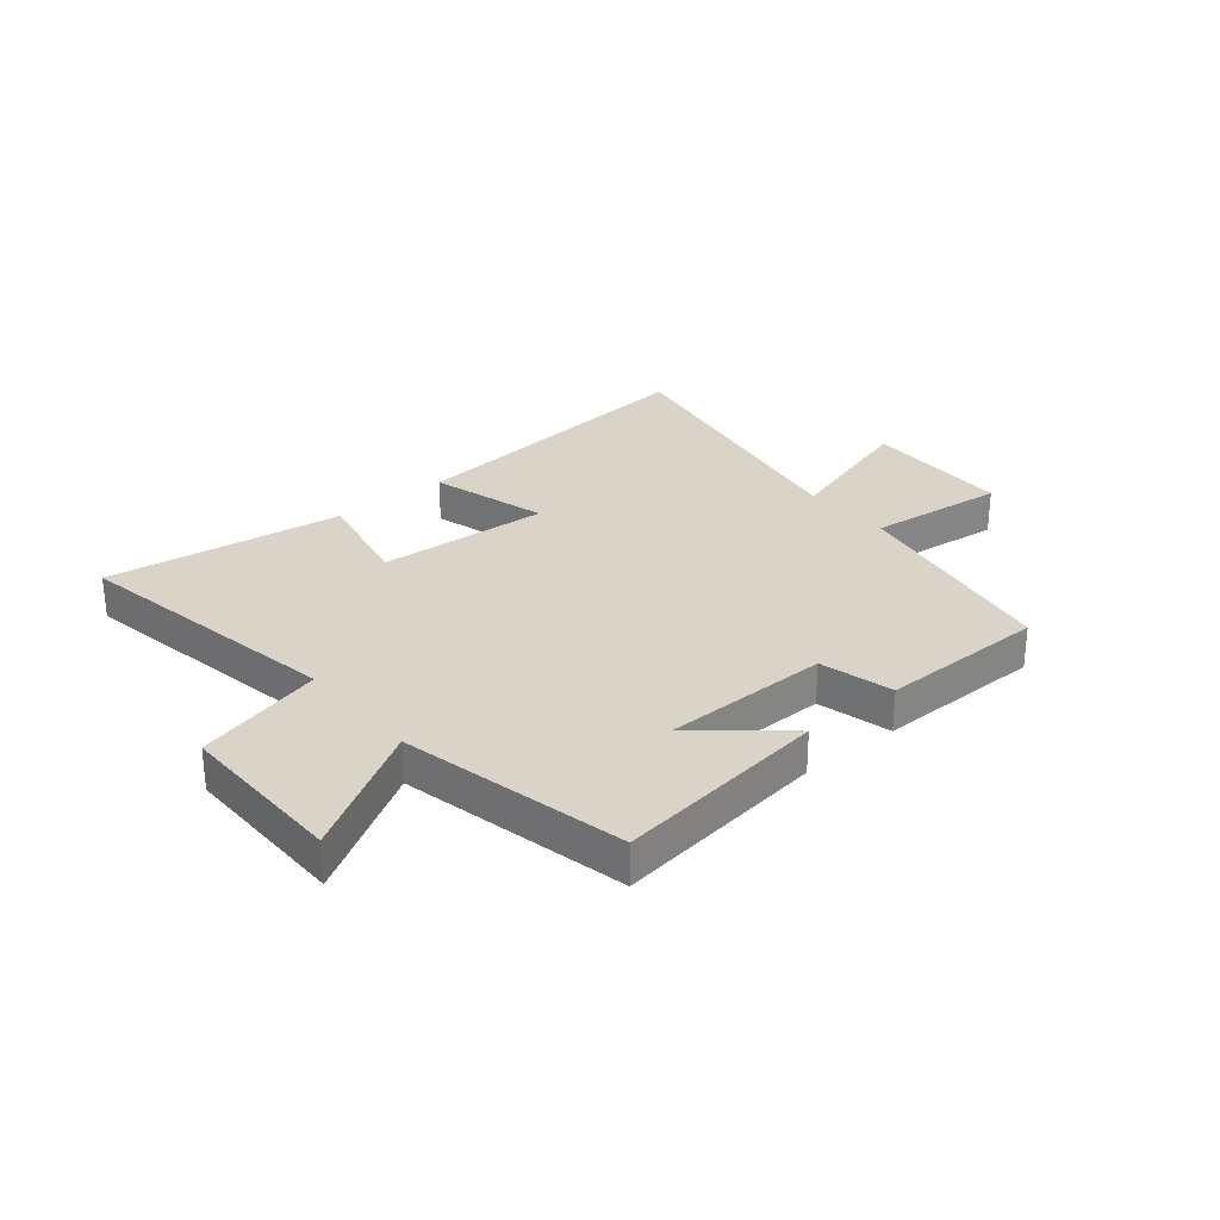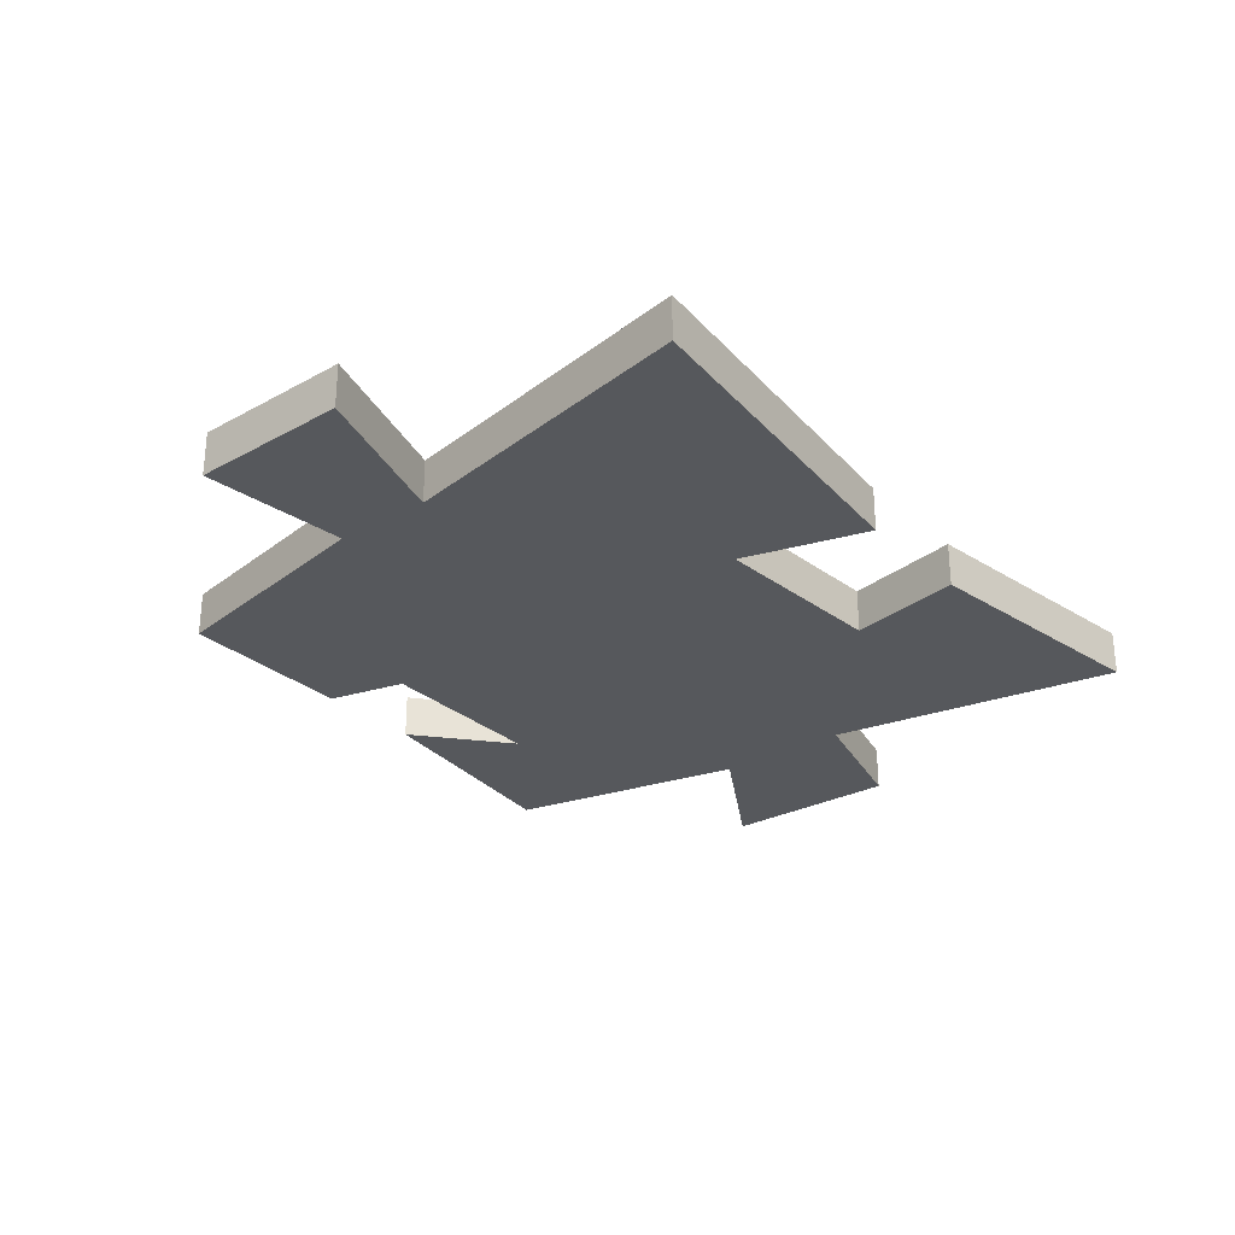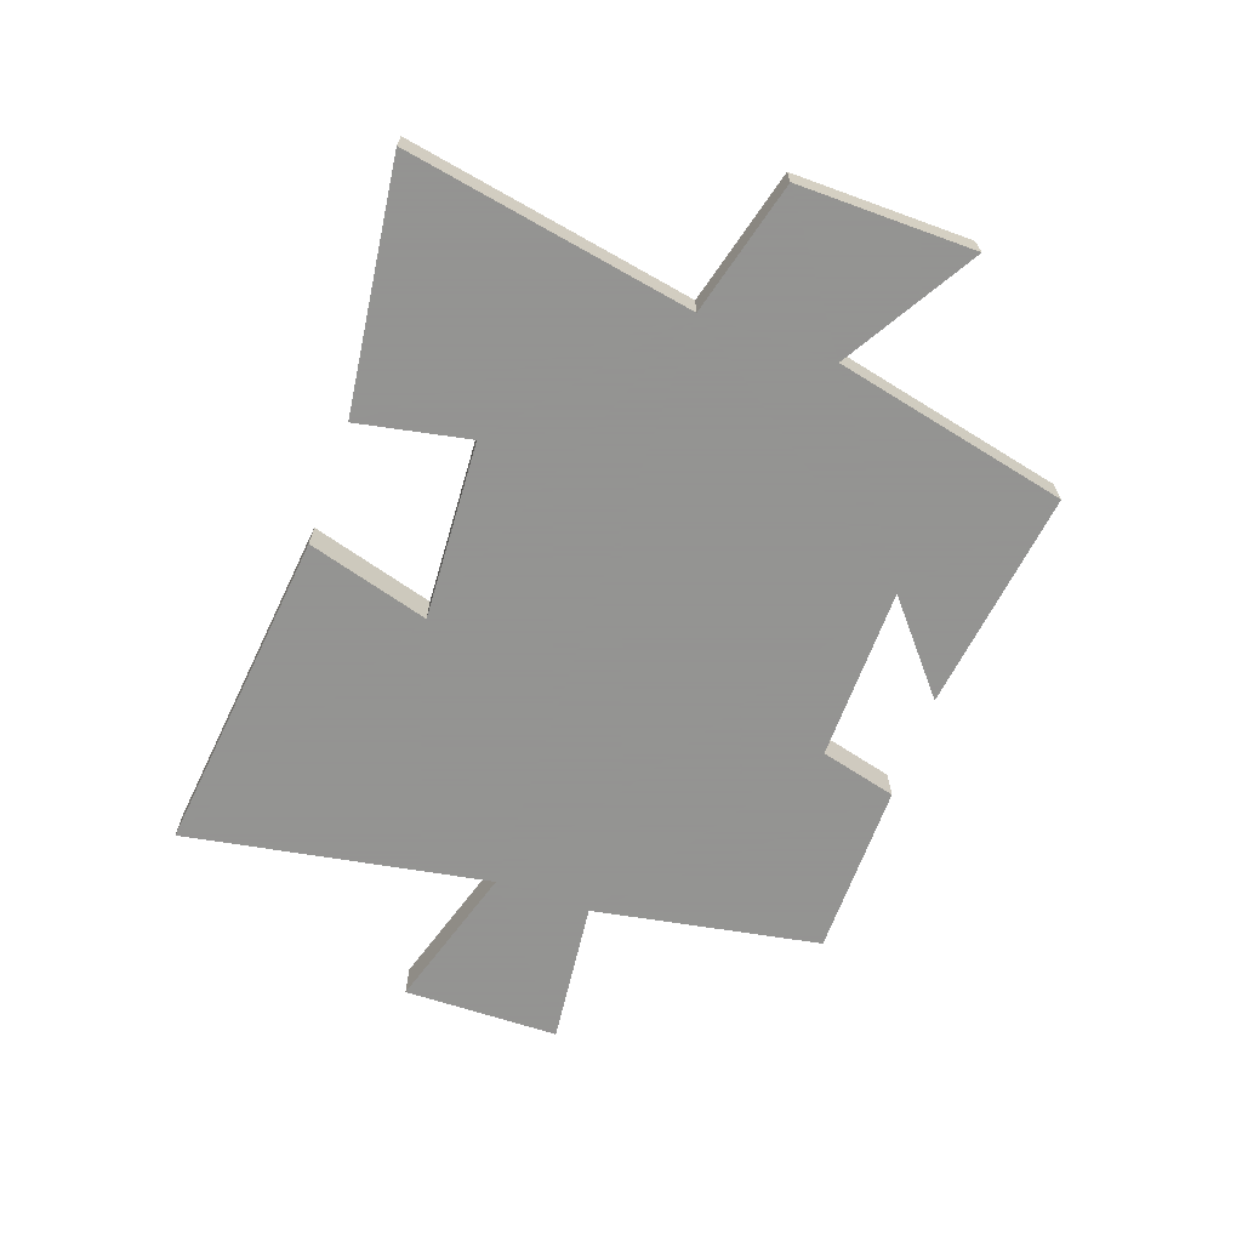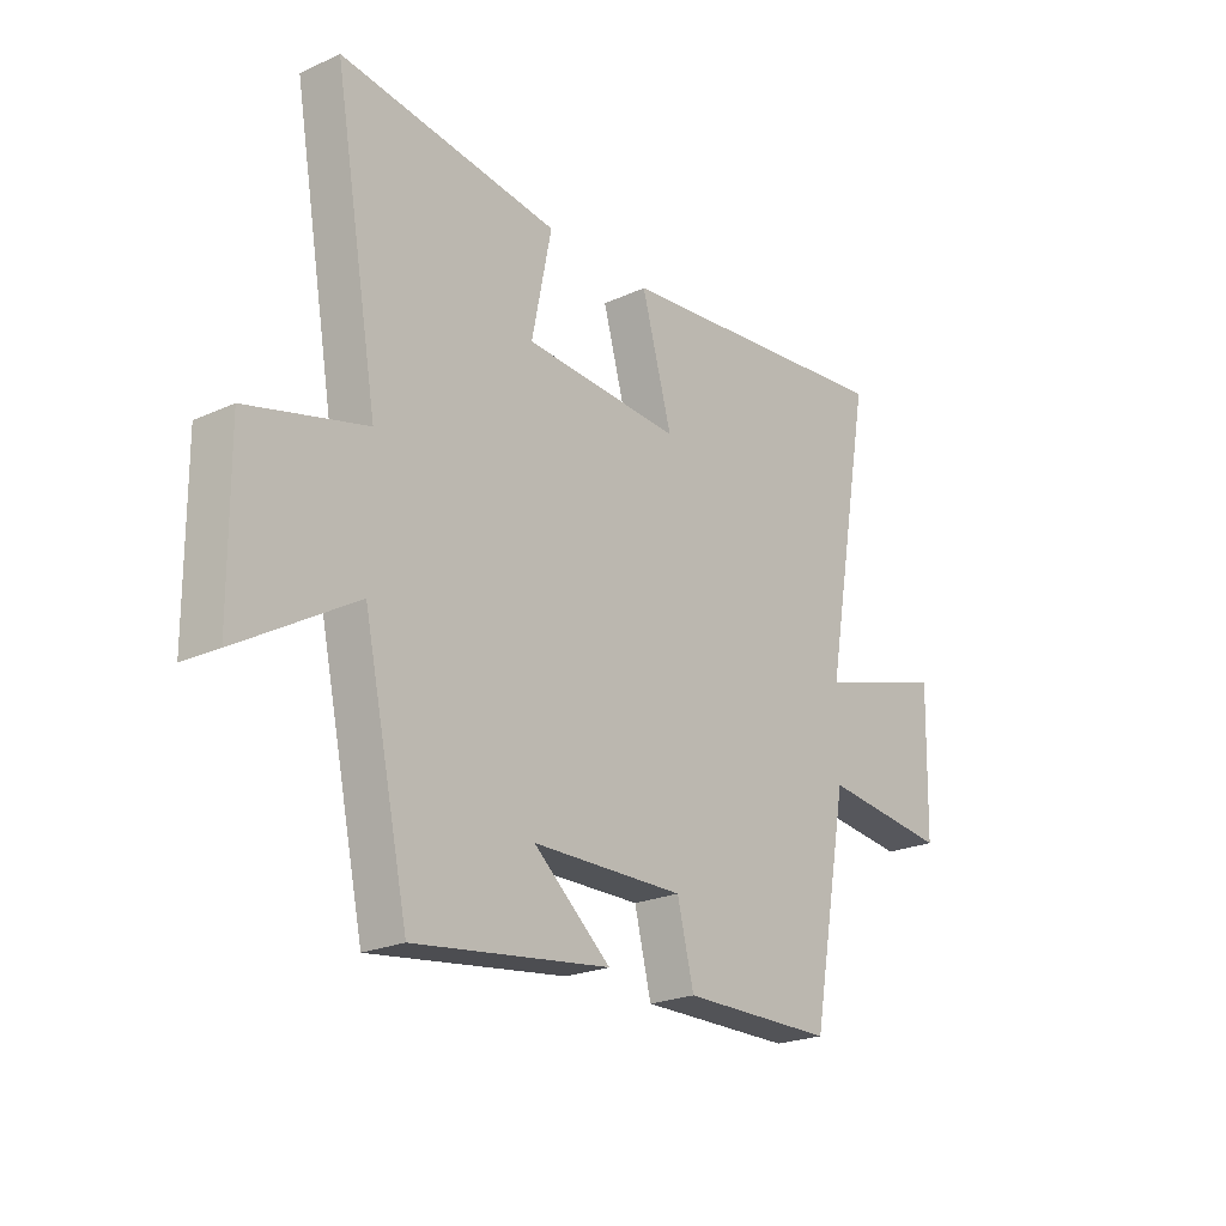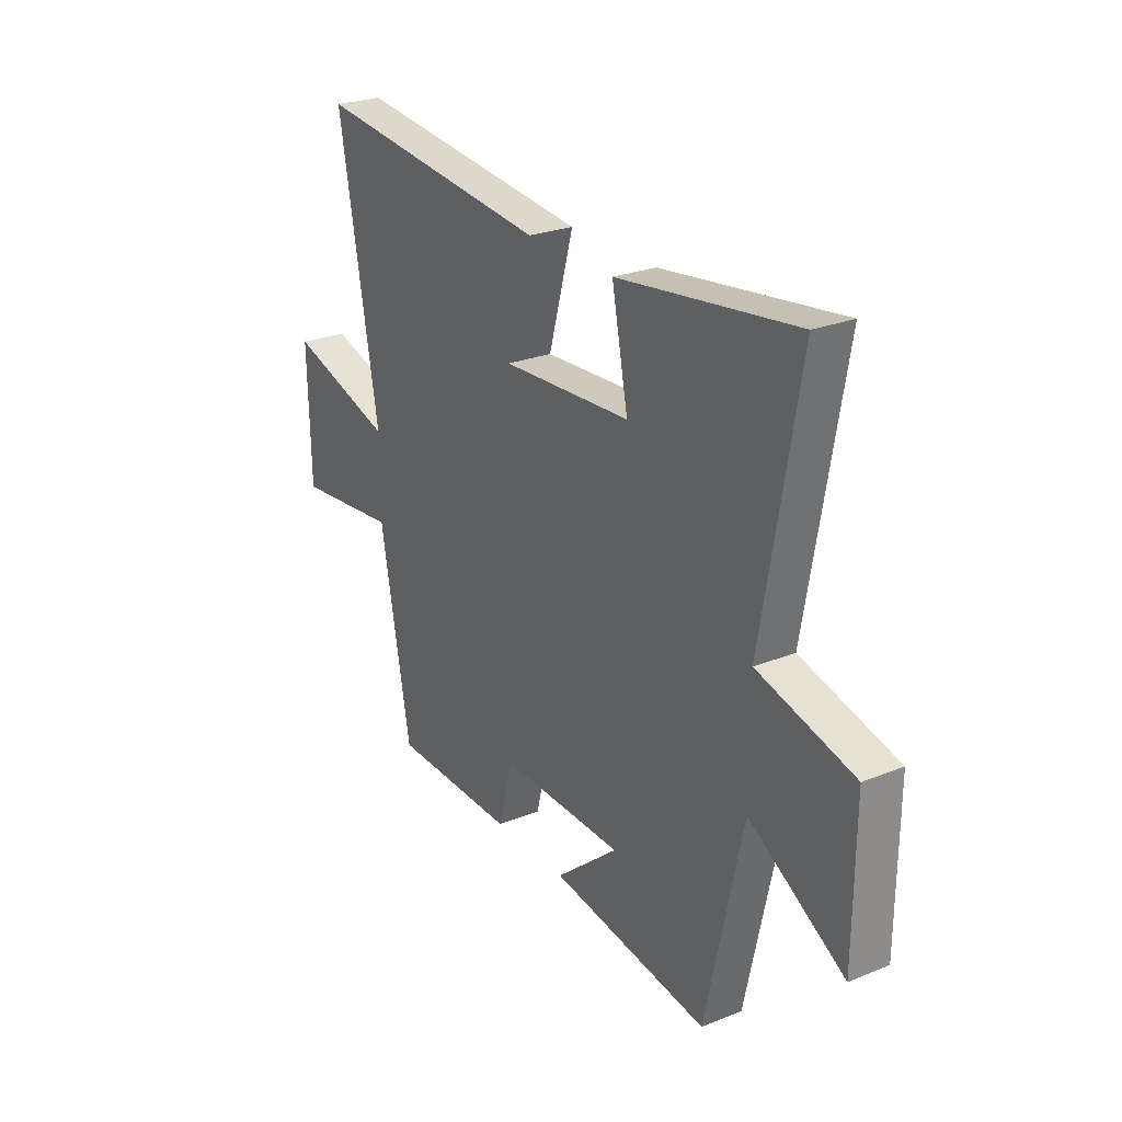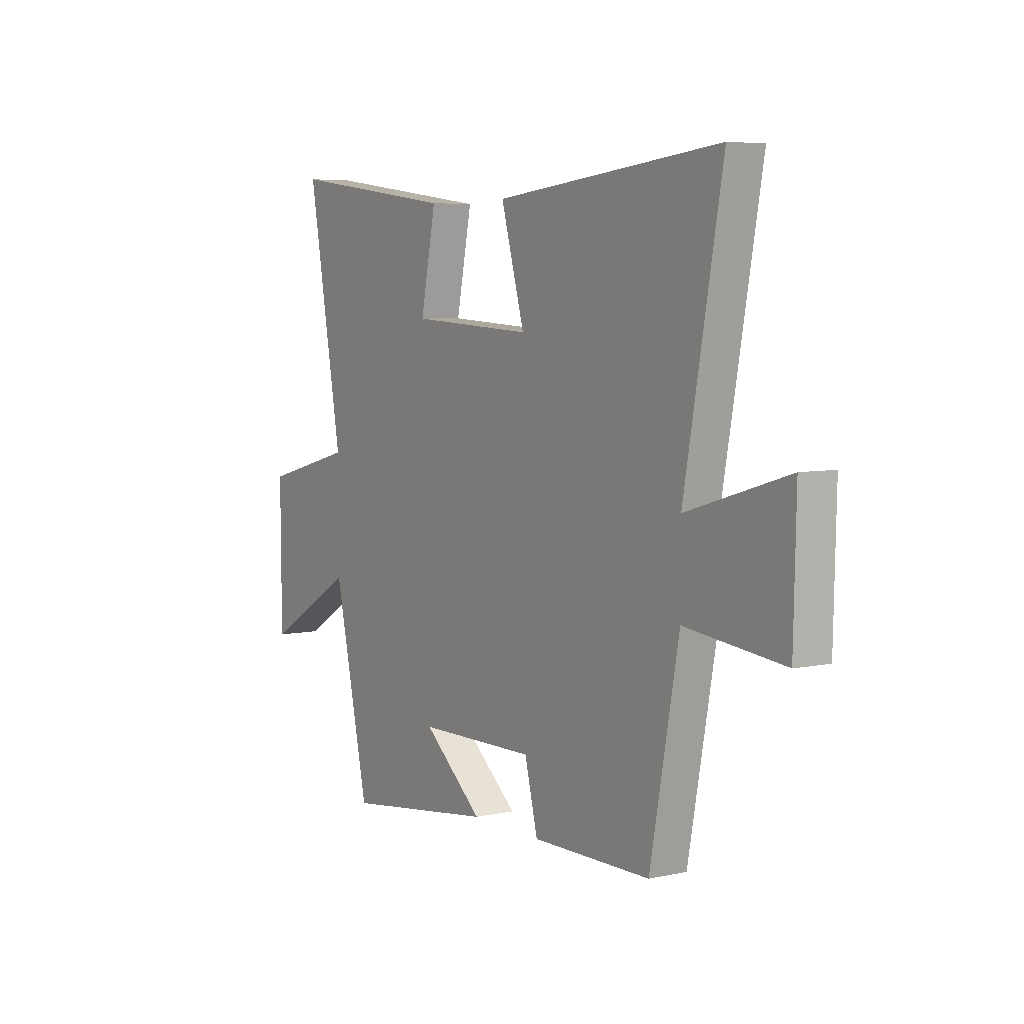
<metadata>
{"format":"obj","ext":"obj","renderer":"f3d","projection":"perspective","resolution":1024,"background":"white","views":[{"elev":28.7,"azim":140.3,"up":"+Y"},{"elev":-28.2,"azim":-51.3,"up":"+Y"},{"elev":-66.9,"azim":70.3,"up":"+Y"},{"elev":-22.6,"azim":128.1,"up":"+Z"},{"elev":25.7,"azim":57.4,"up":"+Z"},{"elev":5.7,"azim":-123.3,"up":"+Z"}]}
</metadata>
<code>
v 0.585 0.07 0.556
v 0.5 0.07 0.07
v 0.725 0.07 0.011
v 0.723 0.07 -0.287
v 0.5 0.07 -0.154
v 0.414 0.07 -0.55
v 0.04 0.07 -0.5
v 0.188 0.07 -0.375
v -0.104 0.07 -0.371
v -0.136 0.07 -0.5
v -0.429 0.07 -0.498
v -0.5 0.07 -0.115
v -0.743 0.07 -0.142
v -0.749 0.07 0.12
v -0.5 0.07 0.045
v -0.593 0.07 0.558
v -0.038 0.07 0.5
v -0.096 0.07 0.293
v 0.206 0.07 0.311
v 0.168 0.07 0.5
v 0.585 0 0.556
v 0.5 0 0.07
v 0.725 0 0.011
v 0.723 0 -0.287
v 0.5 0 -0.154
v 0.414 0 -0.55
v 0.04 0 -0.5
v 0.188 0 -0.375
v -0.104 0 -0.371
v -0.136 0 -0.5
v -0.429 0 -0.498
v -0.5 0 -0.115
v -0.743 0 -0.142
v -0.749 0 0.12
v -0.5 0 0.045
v -0.593 0 0.558
v -0.038 0 0.5
v -0.096 0 0.293
v 0.206 0 0.311
v 0.168 0 0.5
f 19 20 1 2
f 18 19 2
f 15 16 17 18
f 15 18 2
f 12 13 14 15
f 9 10 11 12
f 8 9 12 15
f 5 6 7 8
f 5 8 15 2
f 2 3 4 5
f 22 21 40 39
f 22 39 38
f 38 37 36 35
f 22 38 35
f 35 34 33 32
f 32 31 30 29
f 35 32 29 28
f 28 27 26 25
f 22 35 28 25
f 25 24 23 22
f 1 21 22 2
f 2 22 23 3
f 3 23 24 4
f 4 24 25 5
f 5 25 26 6
f 6 26 27 7
f 7 27 28 8
f 8 28 29 9
f 9 29 30 10
f 10 30 31 11
f 11 31 32 12
f 12 32 33 13
f 13 33 34 14
f 14 34 35 15
f 15 35 36 16
f 16 36 37 17
f 17 37 38 18
f 18 38 39 19
f 19 39 40 20
f 20 40 21 1

</code>
